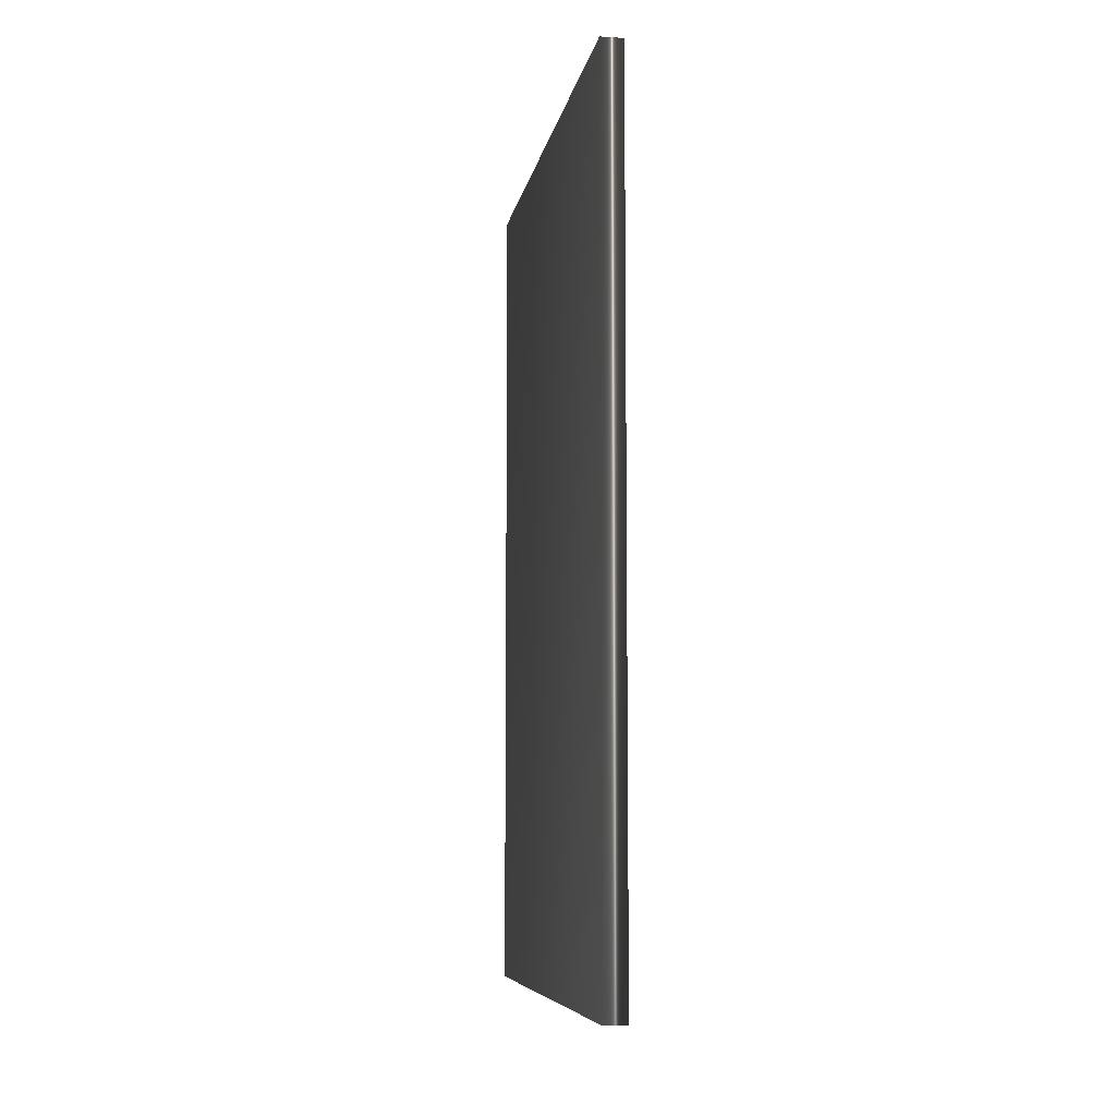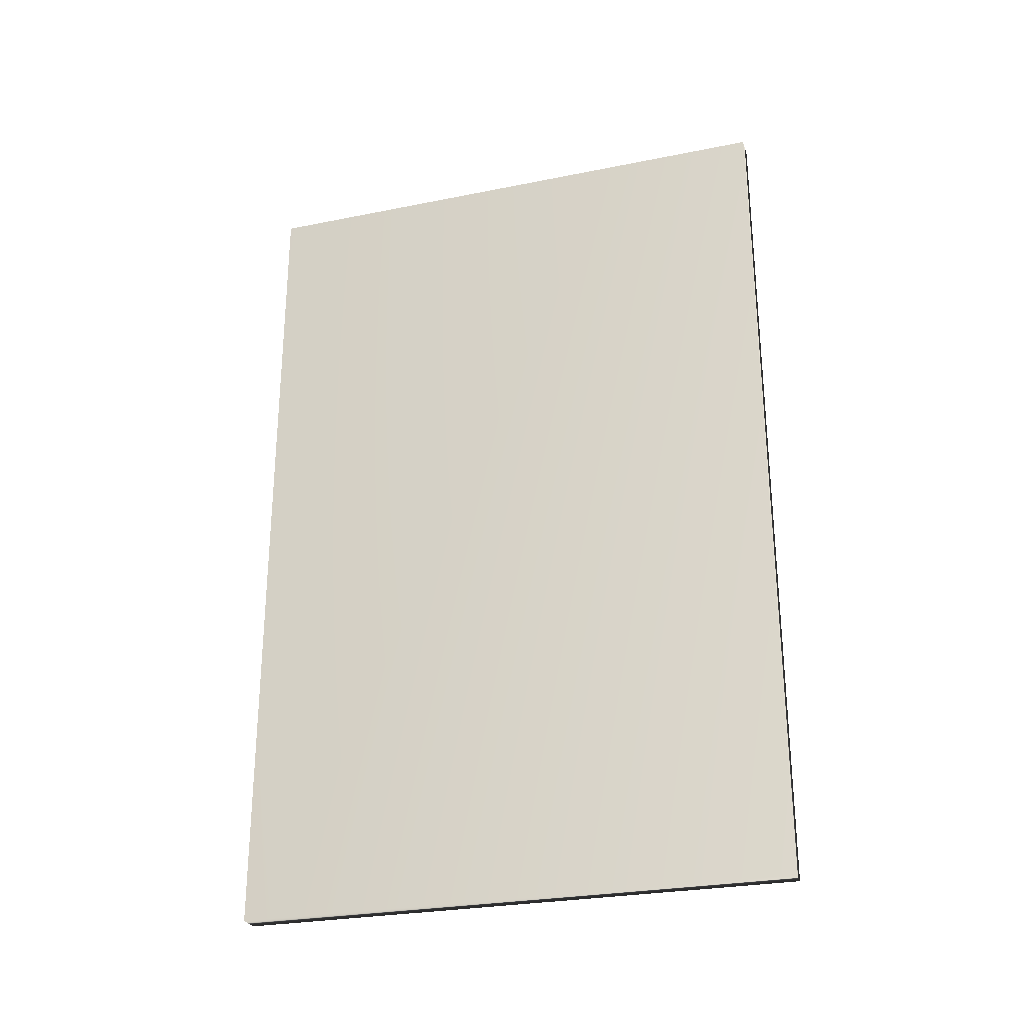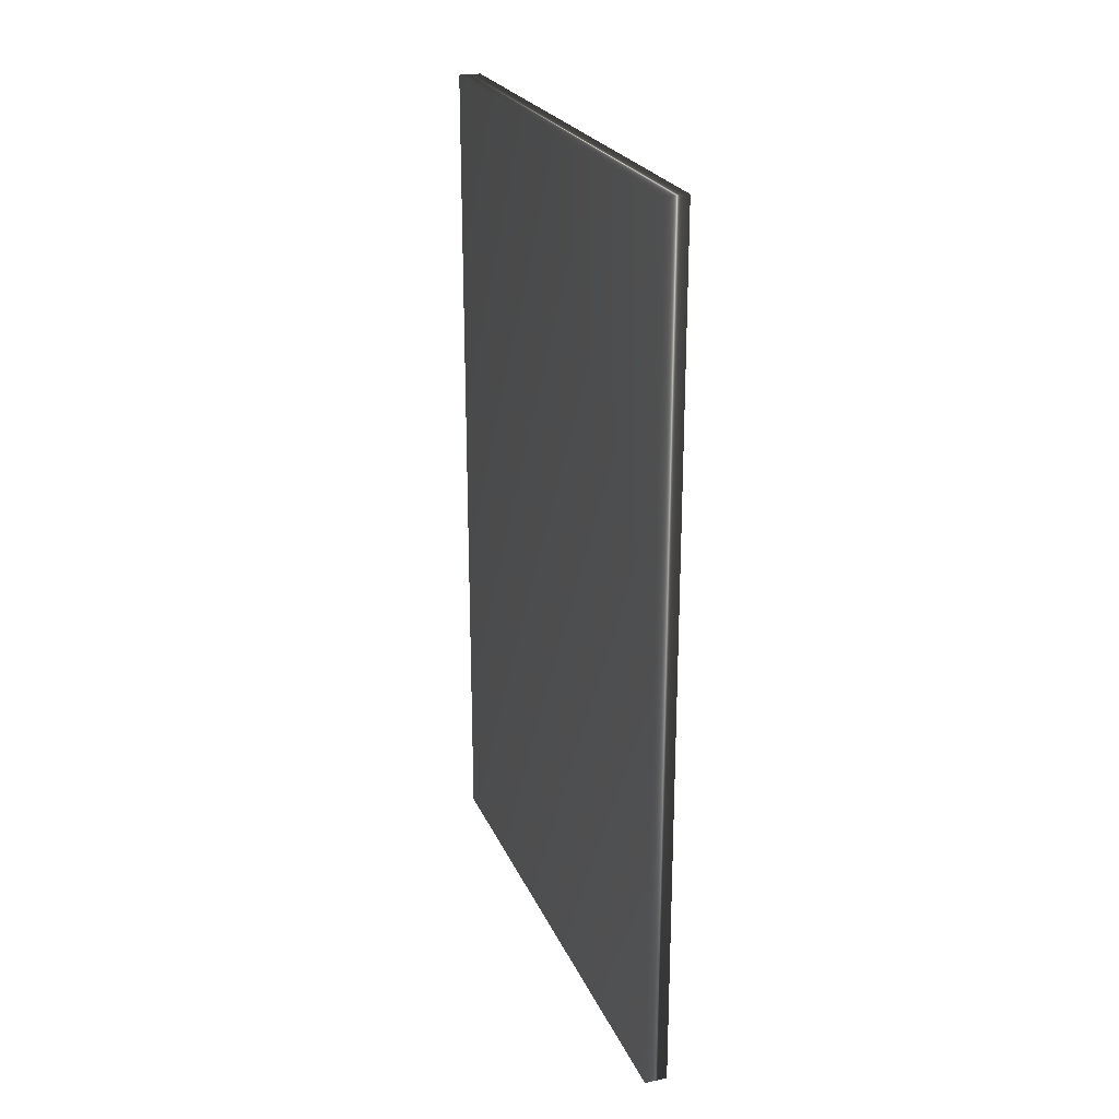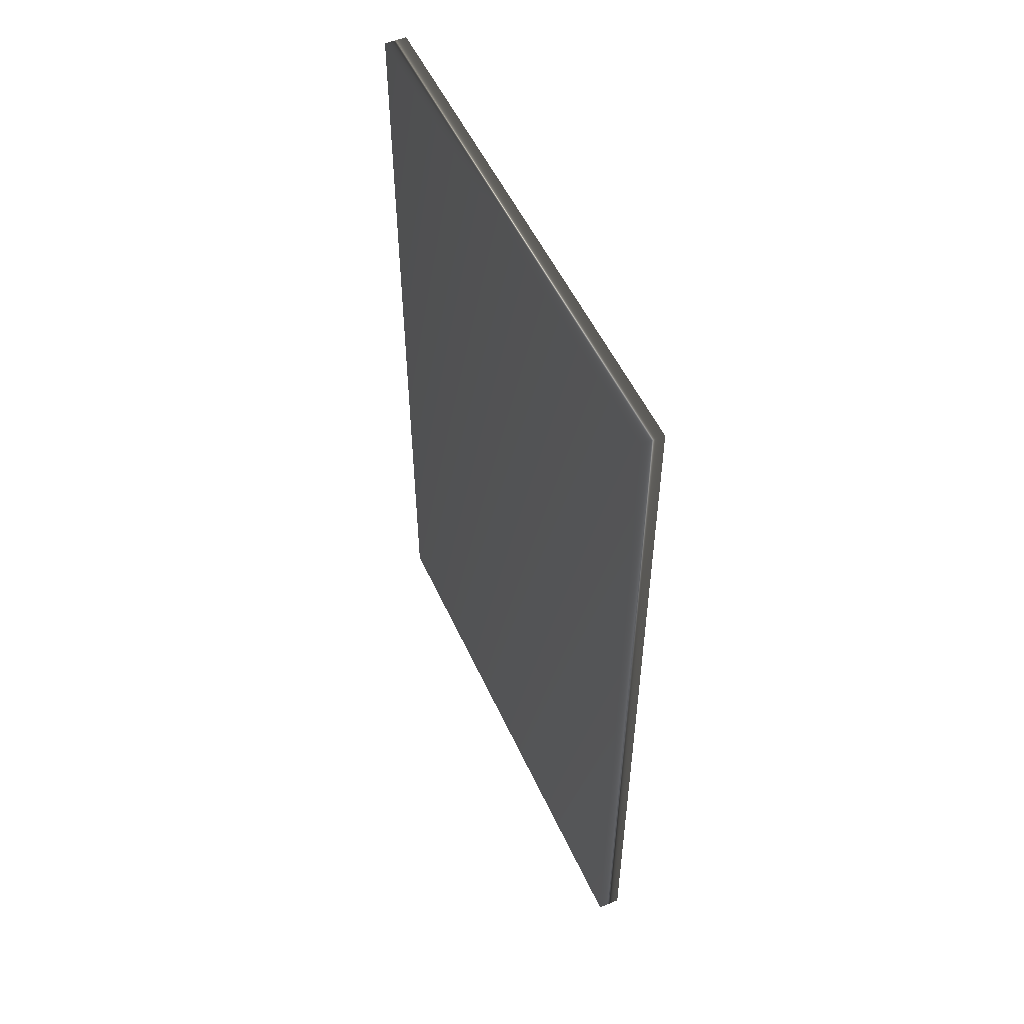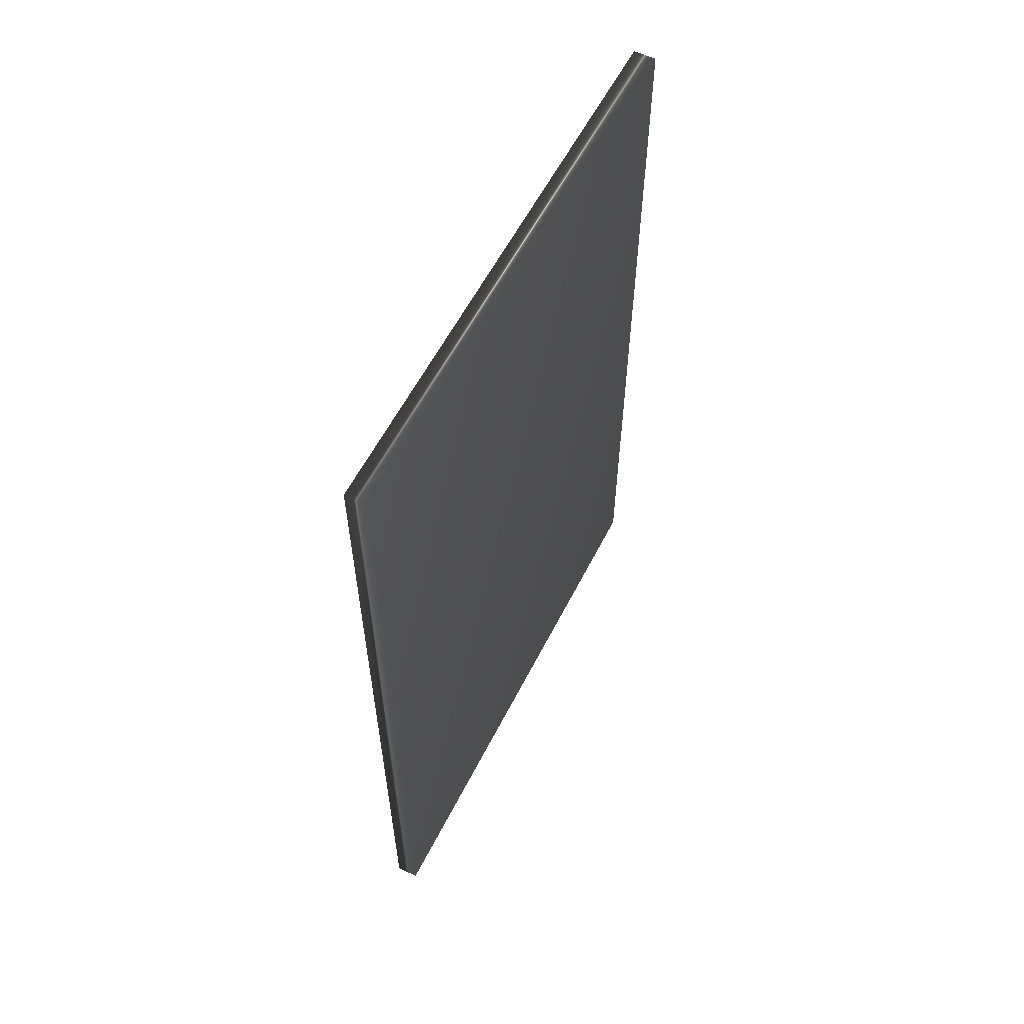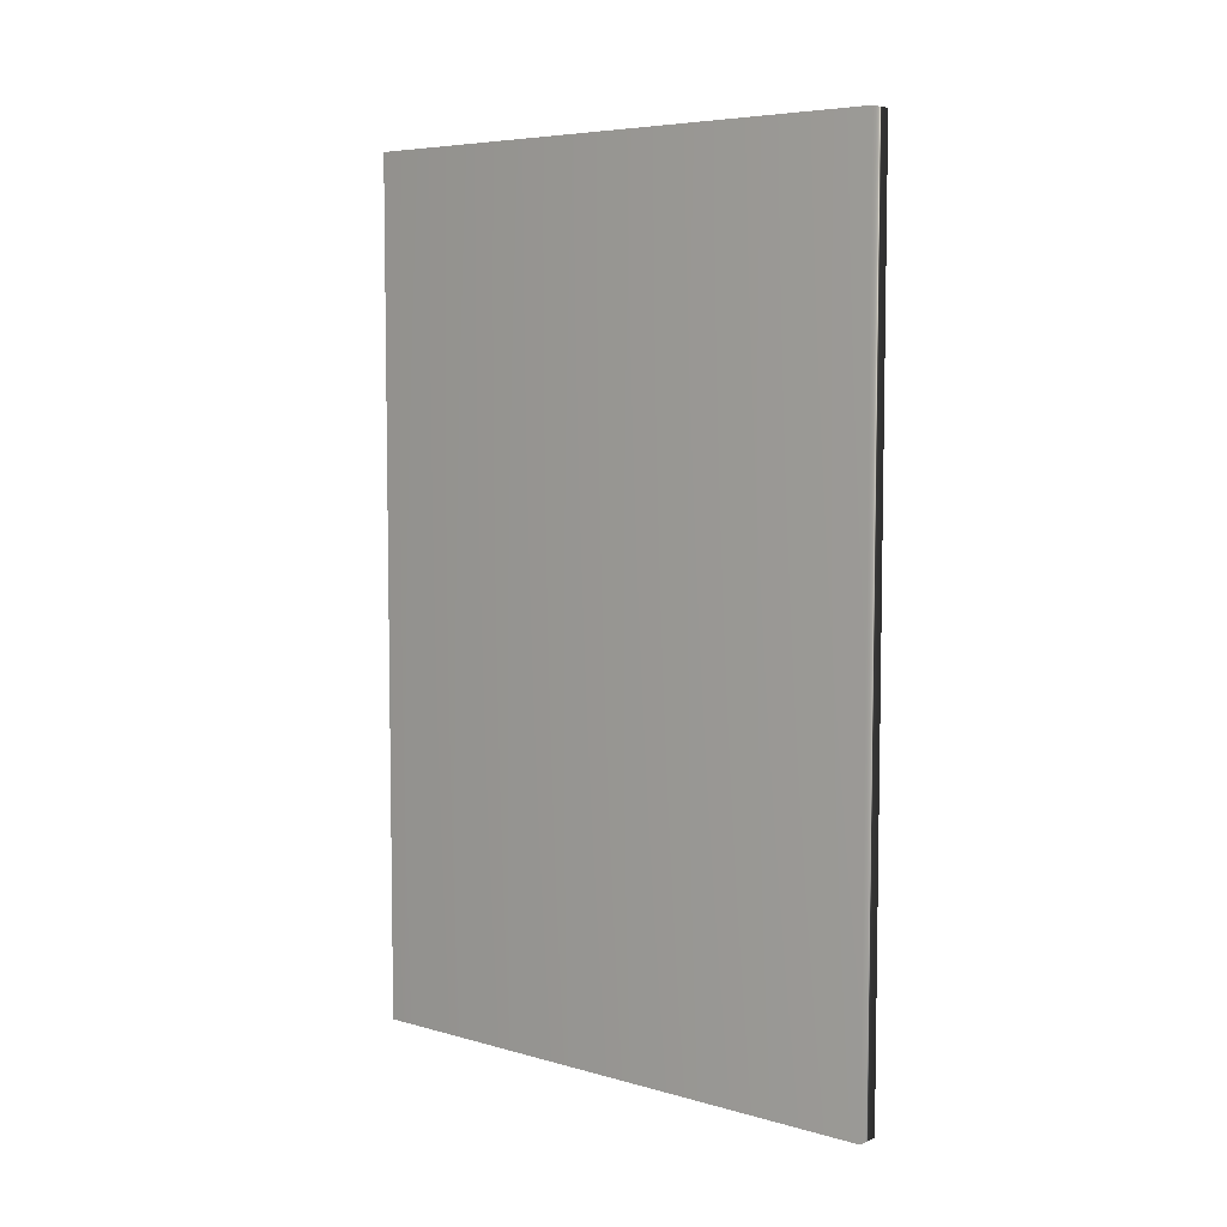
<metadata>
{"format":"obj","ext":"obj","renderer":"f3d","projection":"perspective","resolution":1024,"background":"white","views":[{"elev":-7.7,"azim":170.2,"up":"+Y"},{"elev":-27.2,"azim":107.3,"up":"+Y"},{"elev":23.7,"azim":160.8,"up":"+Y"},{"elev":52.4,"azim":155.9,"up":"+Y"},{"elev":58.6,"azim":-153.1,"up":"+Y"},{"elev":6.1,"azim":130.3,"up":"+Y"}]}
</metadata>
<code>
v 89.88 -0.3125 -108.3
v 89.88 -25.75 -108.3
v 90.55 -0.3125 -108.3
v 90.55 -25.75 -108.3
v 90.55 -25.75 -125
v 90.55 -0.3125 -125
v 89.88 -0.3125 -125
v 89.88 -25.75 -125
f 1 2 3
f 3 2 4
f 5 6 4
f 4 6 3
f 7 1 6
f 6 1 3
f 2 8 4
f 4 8 5
f 2 1 8
f 8 1 7
f 8 7 5
f 5 7 6

</code>
